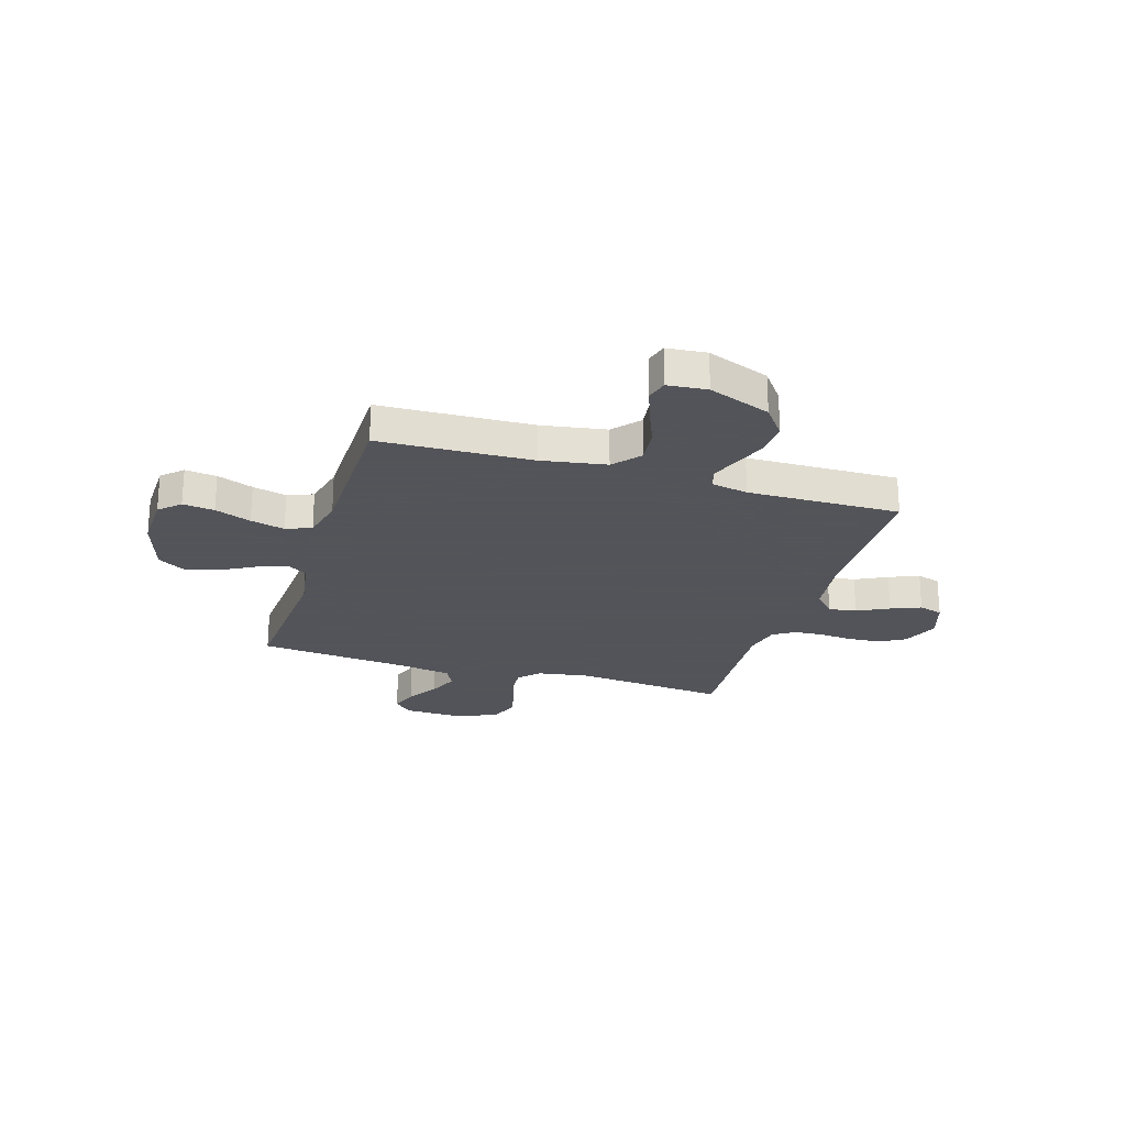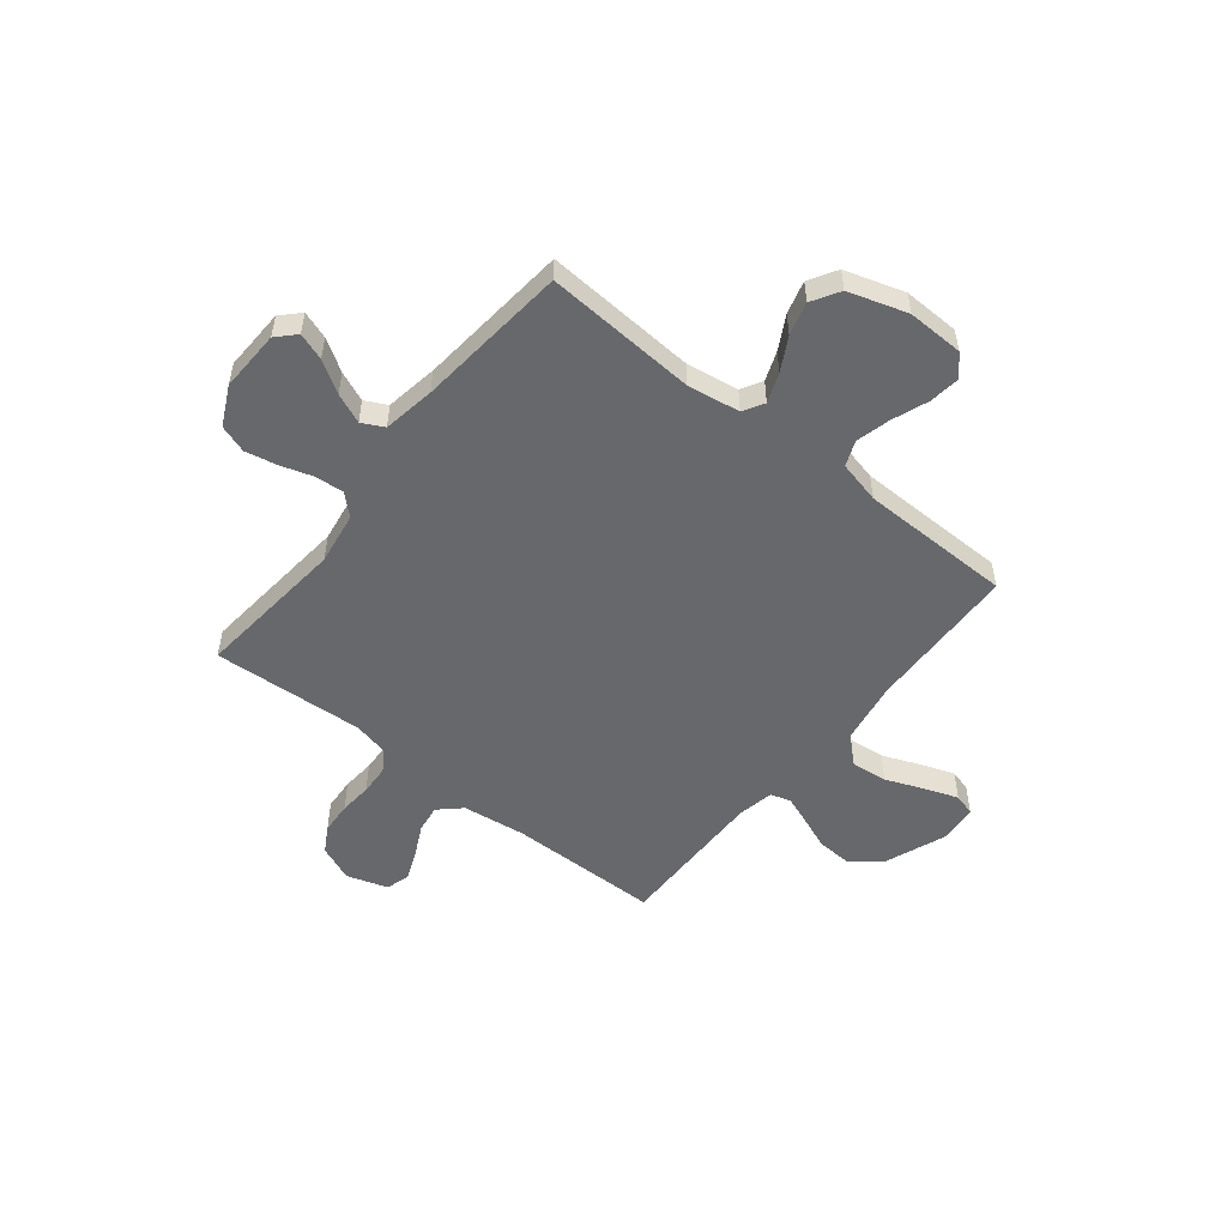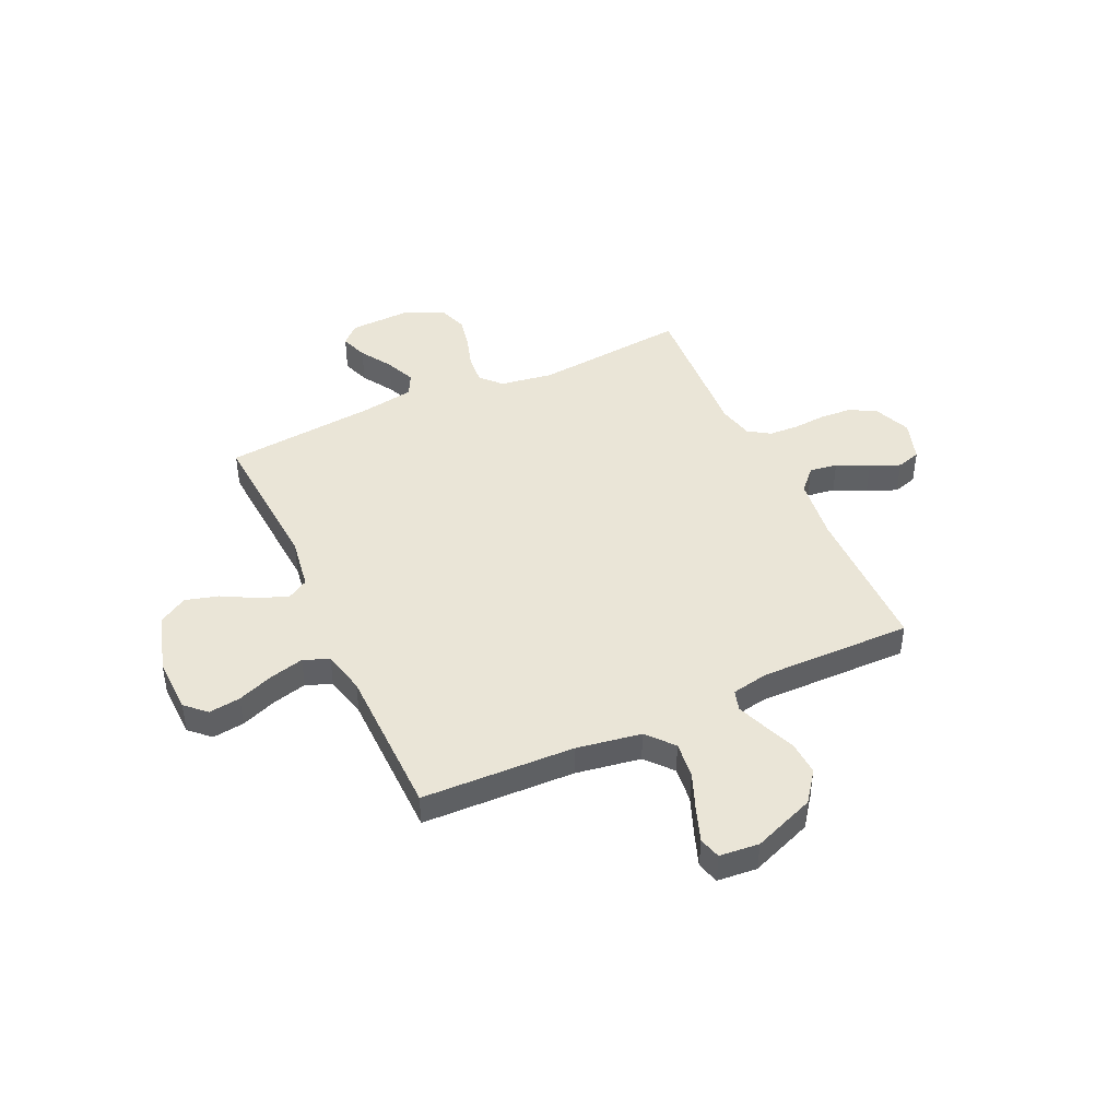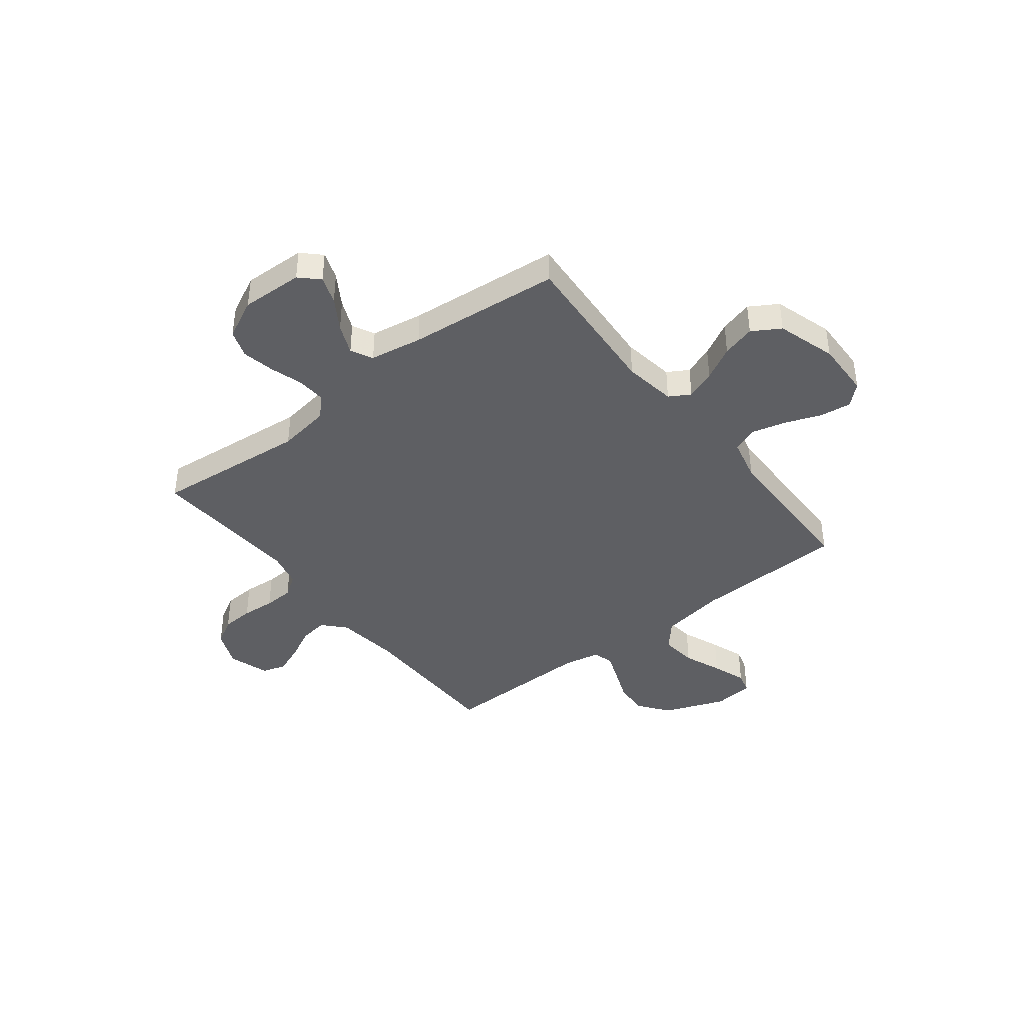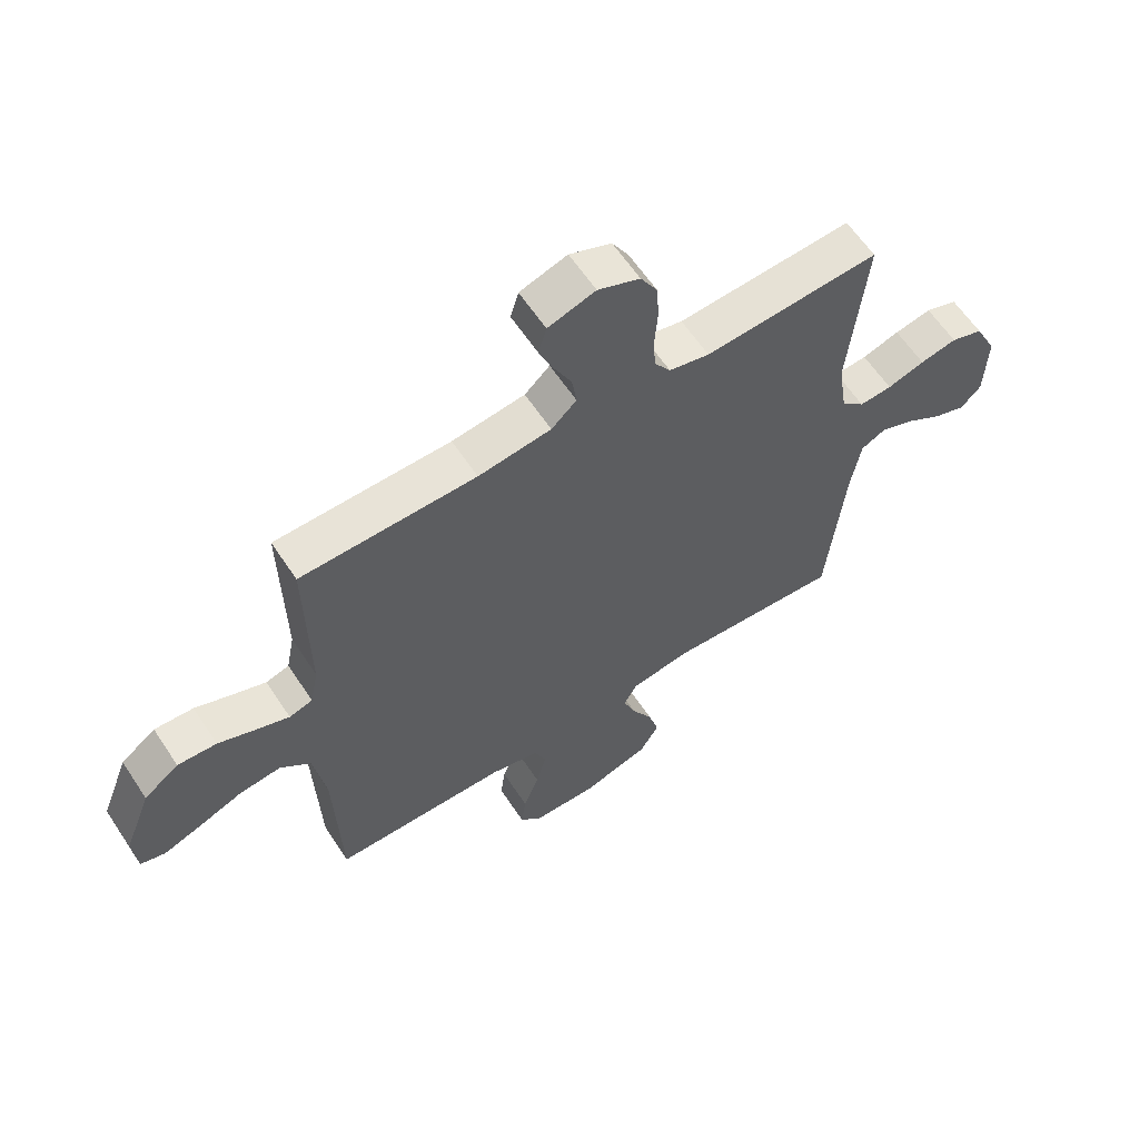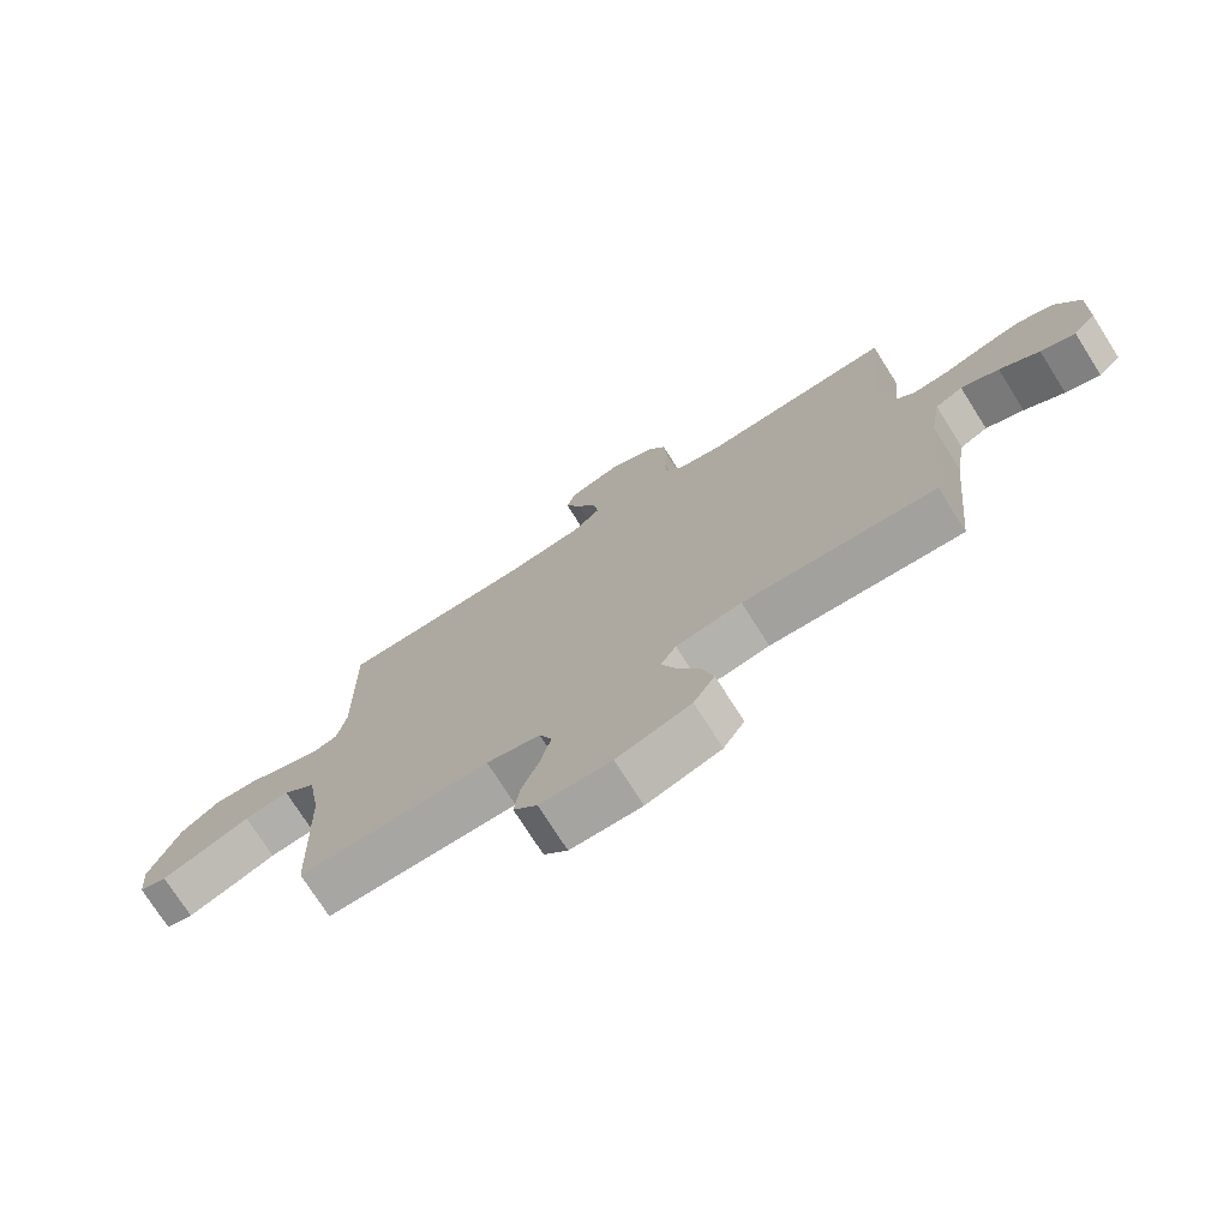
<metadata>
{"format":"obj","ext":"obj","renderer":"f3d","projection":"perspective","resolution":1024,"background":"white","views":[{"elev":-23.9,"azim":-106.9,"up":"+Y"},{"elev":-52.5,"azim":141.4,"up":"+Y"},{"elev":44.3,"azim":-114.8,"up":"+Y"},{"elev":-41.1,"azim":127.9,"up":"+Y"},{"elev":61.2,"azim":-33.4,"up":"+Z"},{"elev":-74.5,"azim":32.4,"up":"+Z"}]}
</metadata>
<code>
v 0.5 0.07 0.5
v 0.471 0.07 0.2
v 0.487 0.07 0.096
v 0.527 0.07 0.059
v 0.583 0.07 0.063
v 0.647 0.07 0.083
v 0.71 0.07 0.096
v 0.765 0.07 0.077
v 0.803 0.07 0
v 0.799 0.07 -0.122
v 0.764 0.07 -0.158
v 0.71 0.07 -0.139
v 0.648 0.07 -0.1
v 0.589 0.07 -0.075
v 0.546 0.07 -0.097
v 0.529 0.07 -0.2
v 0.5 0.07 -0.5
v 0.2 0.07 -0.48
v 0.097 0.07 -0.496
v 0.073 0.07 -0.537
v 0.095 0.07 -0.595
v 0.131 0.07 -0.661
v 0.149 0.07 -0.726
v 0.116 0.07 -0.781
v 0 0.07 -0.817
v -0.111 0.07 -0.814
v -0.148 0.07 -0.774
v -0.14 0.07 -0.712
v -0.113 0.07 -0.641
v -0.096 0.07 -0.574
v -0.116 0.07 -0.524
v -0.2 0.07 -0.504
v -0.5 0.07 -0.5
v -0.51 0.07 -0.2
v -0.531 0.07 -0.073
v -0.583 0.07 -0.028
v -0.654 0.07 -0.036
v -0.729 0.07 -0.066
v -0.795 0.07 -0.09
v -0.838 0.07 -0.078
v -0.845 0.07 0
v -0.798 0.07 0.122
v -0.738 0.07 0.167
v -0.671 0.07 0.163
v -0.606 0.07 0.137
v -0.55 0.07 0.116
v -0.51 0.07 0.128
v -0.496 0.07 0.2
v -0.5 0.07 0.5
v -0.2 0.07 0.503
v -0.075 0.07 0.519
v -0.032 0.07 0.559
v -0.04 0.07 0.614
v -0.071 0.07 0.676
v -0.095 0.07 0.735
v -0.081 0.07 0.782
v 0 0.07 0.808
v 0.072 0.07 0.778
v 0.101 0.07 0.727
v 0.105 0.07 0.664
v 0.1 0.07 0.599
v 0.103 0.07 0.54
v 0.131 0.07 0.498
v 0.2 0.07 0.482
v 0.5 0 0.5
v 0.471 0 0.2
v 0.487 0 0.096
v 0.527 0 0.059
v 0.583 0 0.063
v 0.647 0 0.083
v 0.71 0 0.096
v 0.765 0 0.077
v 0.803 0 0
v 0.799 0 -0.122
v 0.764 0 -0.158
v 0.71 0 -0.139
v 0.648 0 -0.1
v 0.589 0 -0.075
v 0.546 0 -0.097
v 0.529 0 -0.2
v 0.5 0 -0.5
v 0.2 0 -0.48
v 0.097 0 -0.496
v 0.073 0 -0.537
v 0.095 0 -0.595
v 0.131 0 -0.661
v 0.149 0 -0.726
v 0.116 0 -0.781
v 0 0 -0.817
v -0.111 0 -0.814
v -0.148 0 -0.774
v -0.14 0 -0.712
v -0.113 0 -0.641
v -0.096 0 -0.574
v -0.116 0 -0.524
v -0.2 0 -0.504
v -0.5 0 -0.5
v -0.51 0 -0.2
v -0.531 0 -0.073
v -0.583 0 -0.028
v -0.654 0 -0.036
v -0.729 0 -0.066
v -0.795 0 -0.09
v -0.838 0 -0.078
v -0.845 0 0
v -0.798 0 0.122
v -0.738 0 0.167
v -0.671 0 0.163
v -0.606 0 0.137
v -0.55 0 0.116
v -0.51 0 0.128
v -0.496 0 0.2
v -0.5 0 0.5
v -0.2 0 0.503
v -0.075 0 0.519
v -0.032 0 0.559
v -0.04 0 0.614
v -0.071 0 0.676
v -0.095 0 0.735
v -0.081 0 0.782
v 0 0 0.808
v 0.072 0 0.778
v 0.101 0 0.727
v 0.105 0 0.664
v 0.1 0 0.599
v 0.103 0 0.54
v 0.131 0 0.498
v 0.2 0 0.482
f 58 59 60 61
f 58 61 62
f 57 58 62
f 56 57 62
f 53 54 55 56
f 53 56 62 63
f 48 49 50
f 47 48 50 51
f 42 43 44 45
f 42 45 46
f 41 42 46
f 40 41 46 47
f 37 38 39 40
f 32 33 34
f 31 32 34 35
f 26 27 28 29
f 26 29 30
f 25 26 30
f 24 25 30
f 21 22 23 24
f 20 21 24 30
f 19 20 30 31
f 16 17 18
f 15 16 18 19
f 10 11 12 13
f 10 13 14
f 9 10 14
f 8 9 14
f 5 6 7 8
f 5 8 14 15
f 64 1 2
f 63 64 2 3
f 52 53 63 3
f 37 40 47
f 36 37 47 51
f 35 36 51 52
f 4 5 15 19
f 19 31 35 52
f 3 4 19 52
f 125 124 123 122
f 126 125 122
f 126 122 121
f 126 121 120
f 120 119 118 117
f 127 126 120 117
f 114 113 112
f 115 114 112 111
f 109 108 107 106
f 110 109 106
f 110 106 105
f 111 110 105 104
f 104 103 102 101
f 98 97 96
f 99 98 96 95
f 93 92 91 90
f 94 93 90
f 94 90 89
f 94 89 88
f 88 87 86 85
f 94 88 85 84
f 95 94 84 83
f 82 81 80
f 83 82 80 79
f 77 76 75 74
f 78 77 74
f 78 74 73
f 78 73 72
f 72 71 70 69
f 79 78 72 69
f 66 65 128
f 67 66 128 127
f 67 127 117 116
f 111 104 101
f 115 111 101 100
f 116 115 100 99
f 83 79 69 68
f 116 99 95 83
f 116 83 68 67
f 1 65 66 2
f 2 66 67 3
f 3 67 68 4
f 4 68 69 5
f 5 69 70 6
f 6 70 71 7
f 7 71 72 8
f 8 72 73 9
f 9 73 74 10
f 10 74 75 11
f 11 75 76 12
f 12 76 77 13
f 13 77 78 14
f 14 78 79 15
f 15 79 80 16
f 16 80 81 17
f 17 81 82 18
f 18 82 83 19
f 19 83 84 20
f 20 84 85 21
f 21 85 86 22
f 22 86 87 23
f 23 87 88 24
f 24 88 89 25
f 25 89 90 26
f 26 90 91 27
f 27 91 92 28
f 28 92 93 29
f 29 93 94 30
f 30 94 95 31
f 31 95 96 32
f 32 96 97 33
f 33 97 98 34
f 34 98 99 35
f 35 99 100 36
f 36 100 101 37
f 37 101 102 38
f 38 102 103 39
f 39 103 104 40
f 40 104 105 41
f 41 105 106 42
f 42 106 107 43
f 43 107 108 44
f 44 108 109 45
f 45 109 110 46
f 46 110 111 47
f 47 111 112 48
f 48 112 113 49
f 49 113 114 50
f 50 114 115 51
f 51 115 116 52
f 52 116 117 53
f 53 117 118 54
f 54 118 119 55
f 55 119 120 56
f 56 120 121 57
f 57 121 122 58
f 58 122 123 59
f 59 123 124 60
f 60 124 125 61
f 61 125 126 62
f 62 126 127 63
f 63 127 128 64
f 64 128 65 1

</code>
